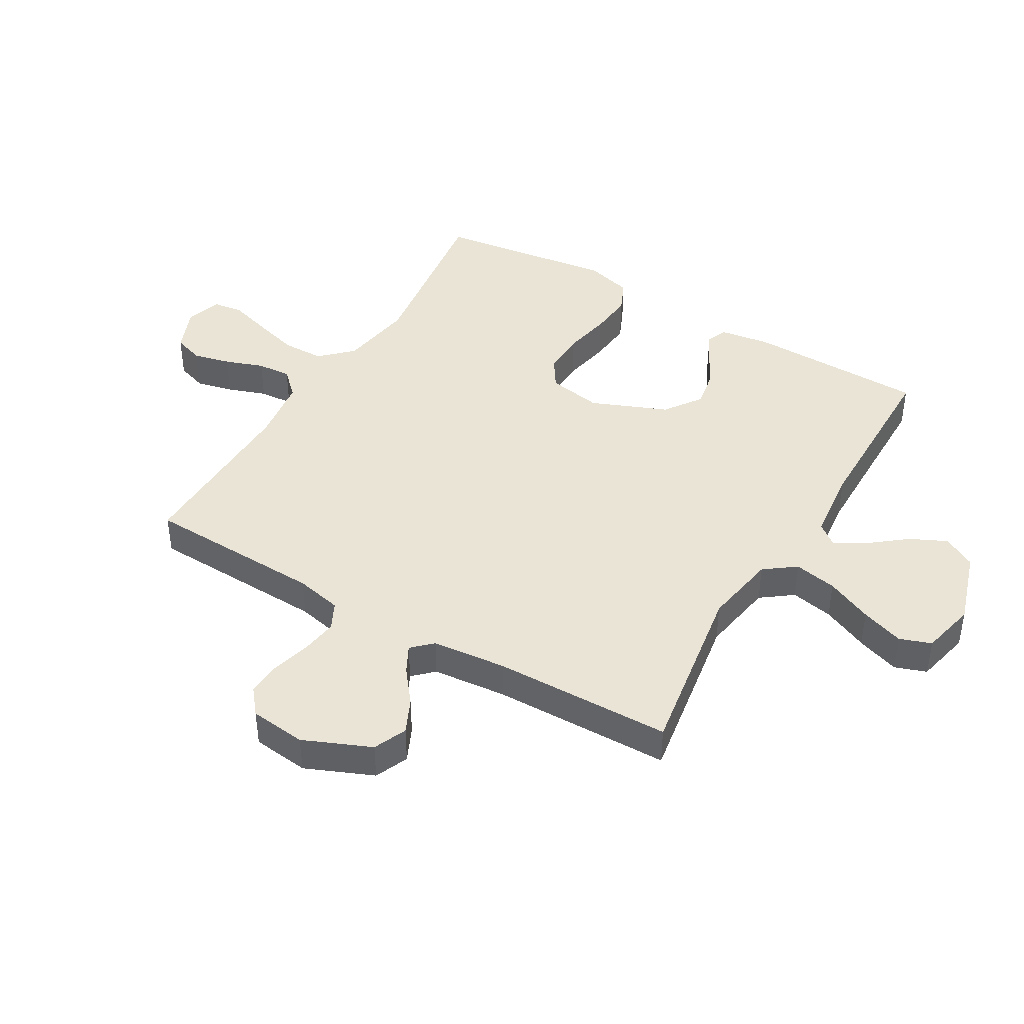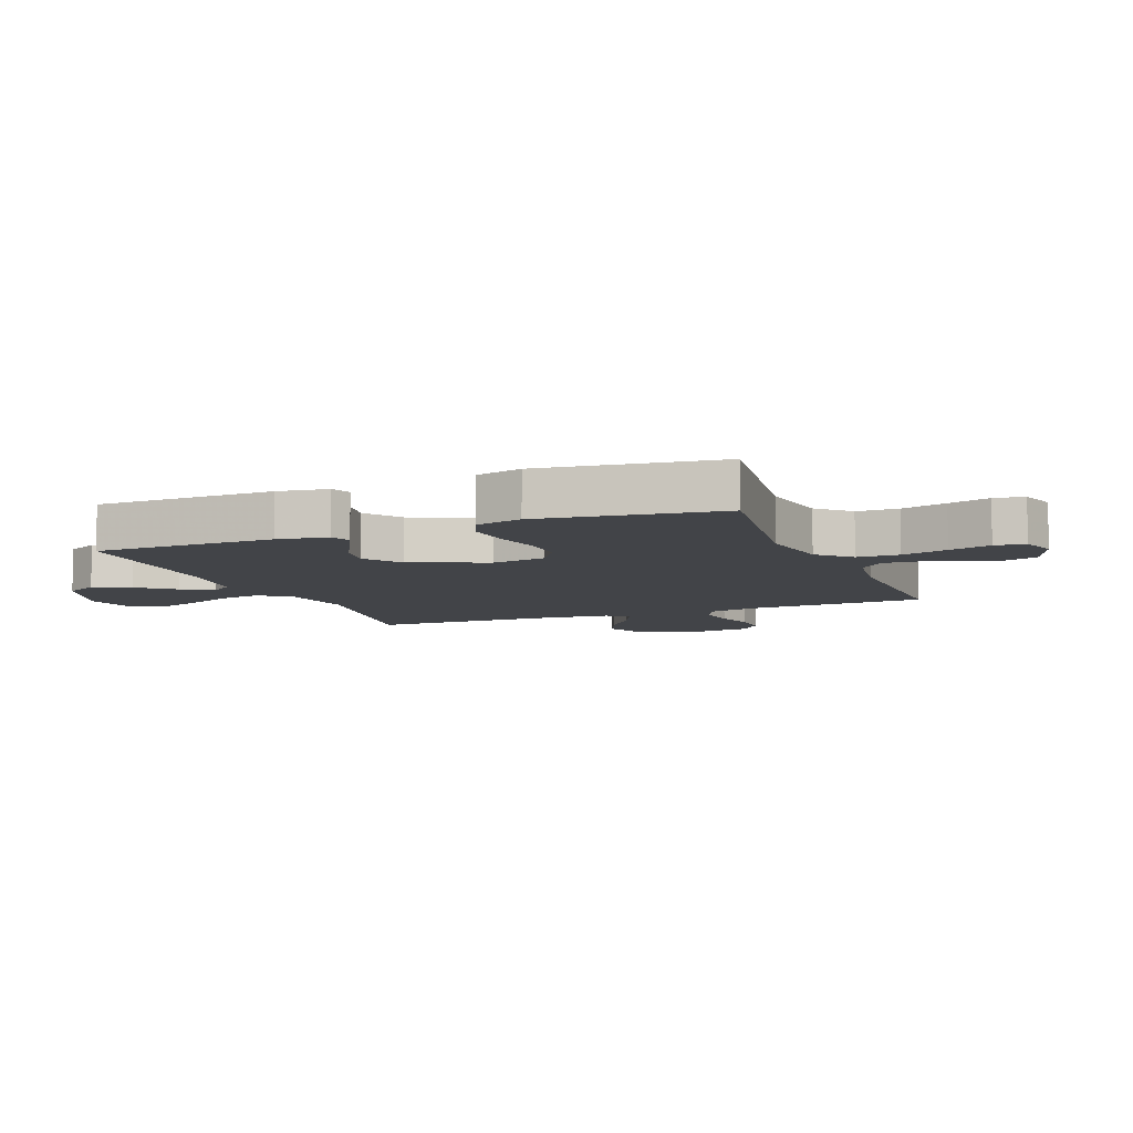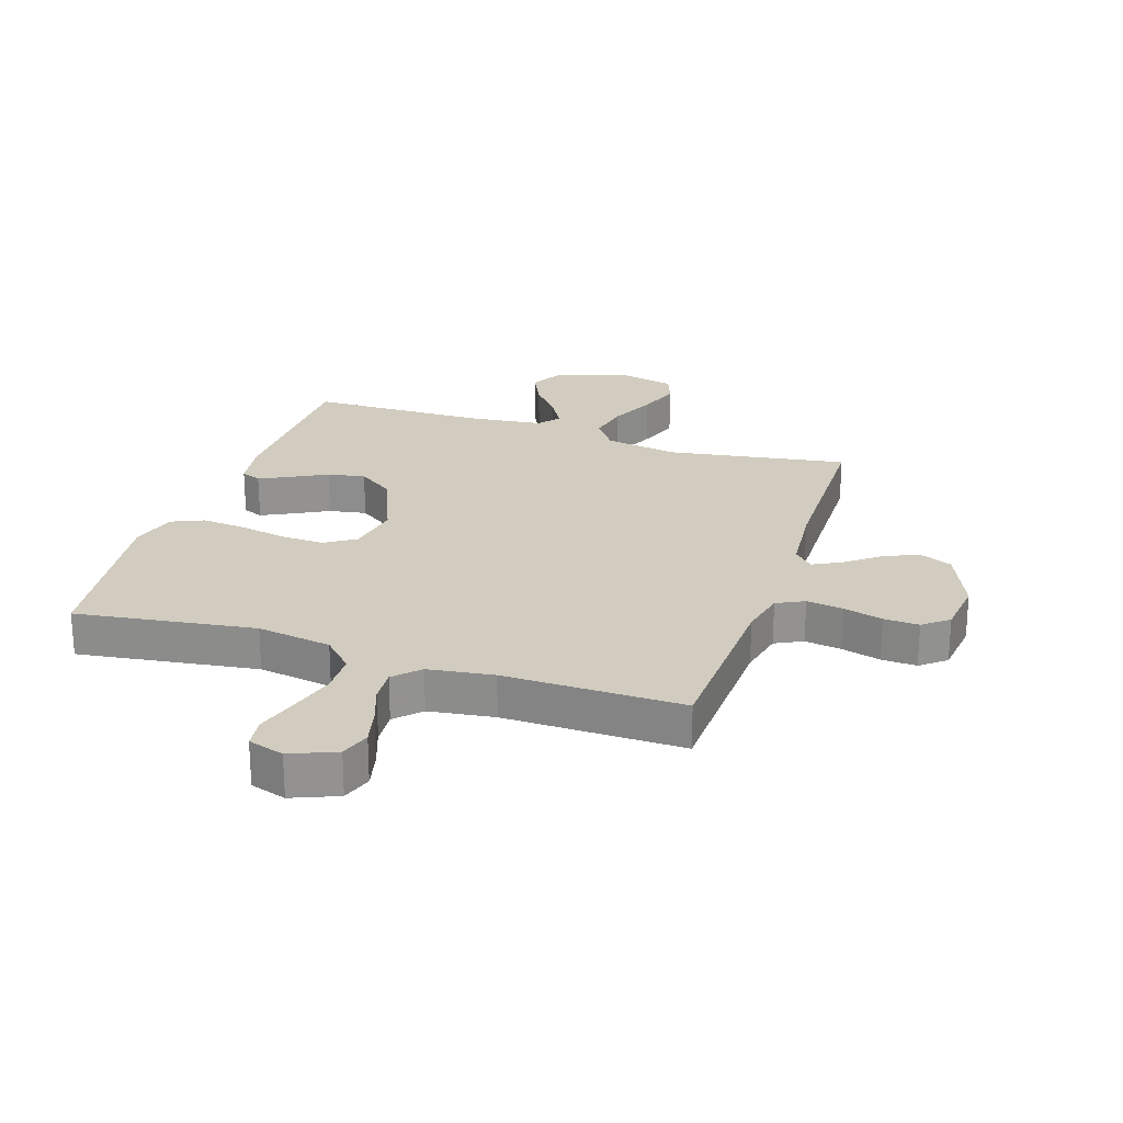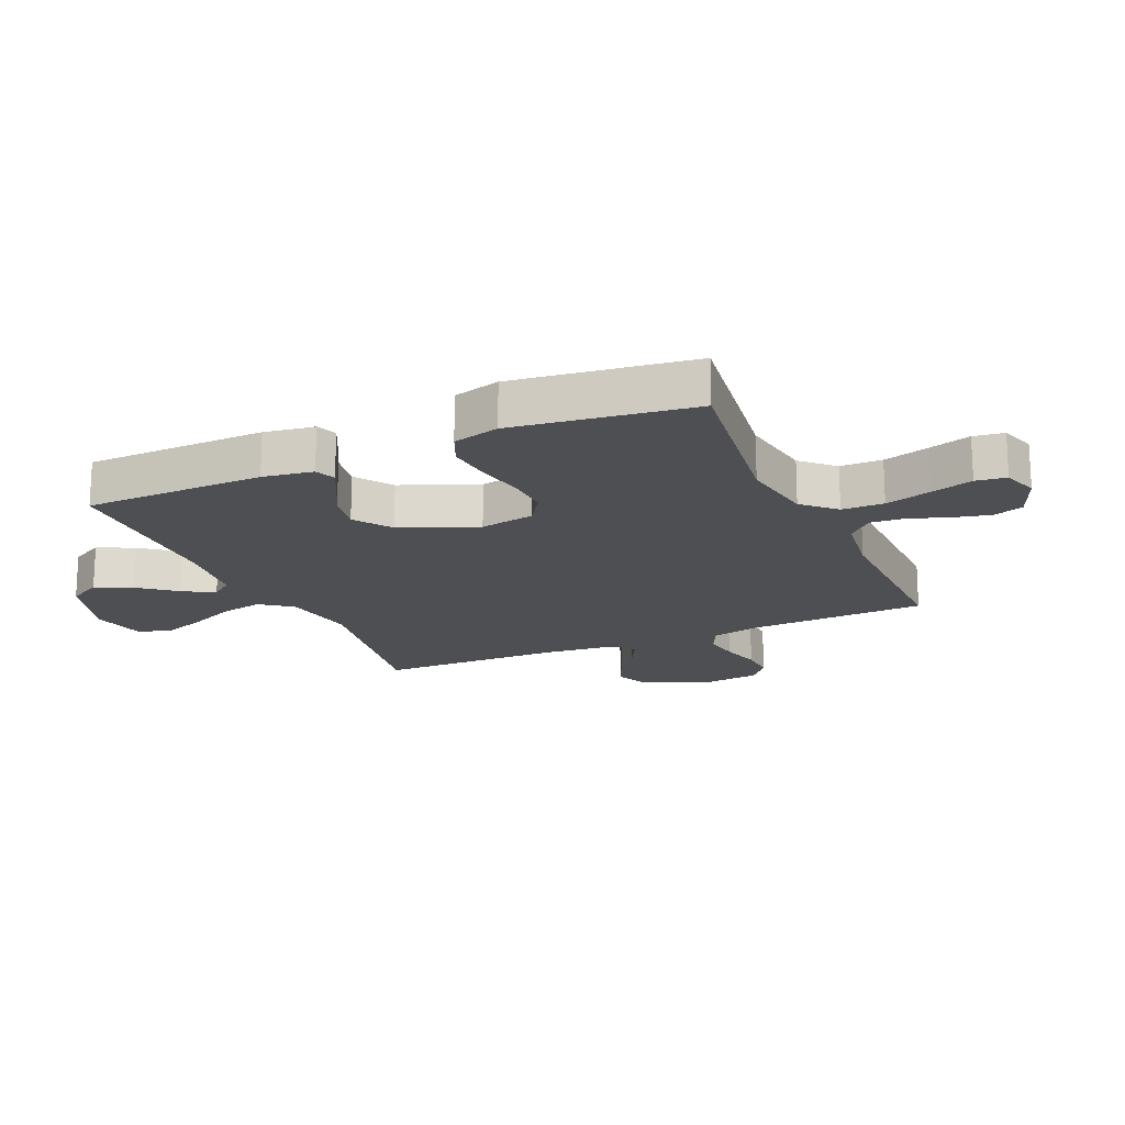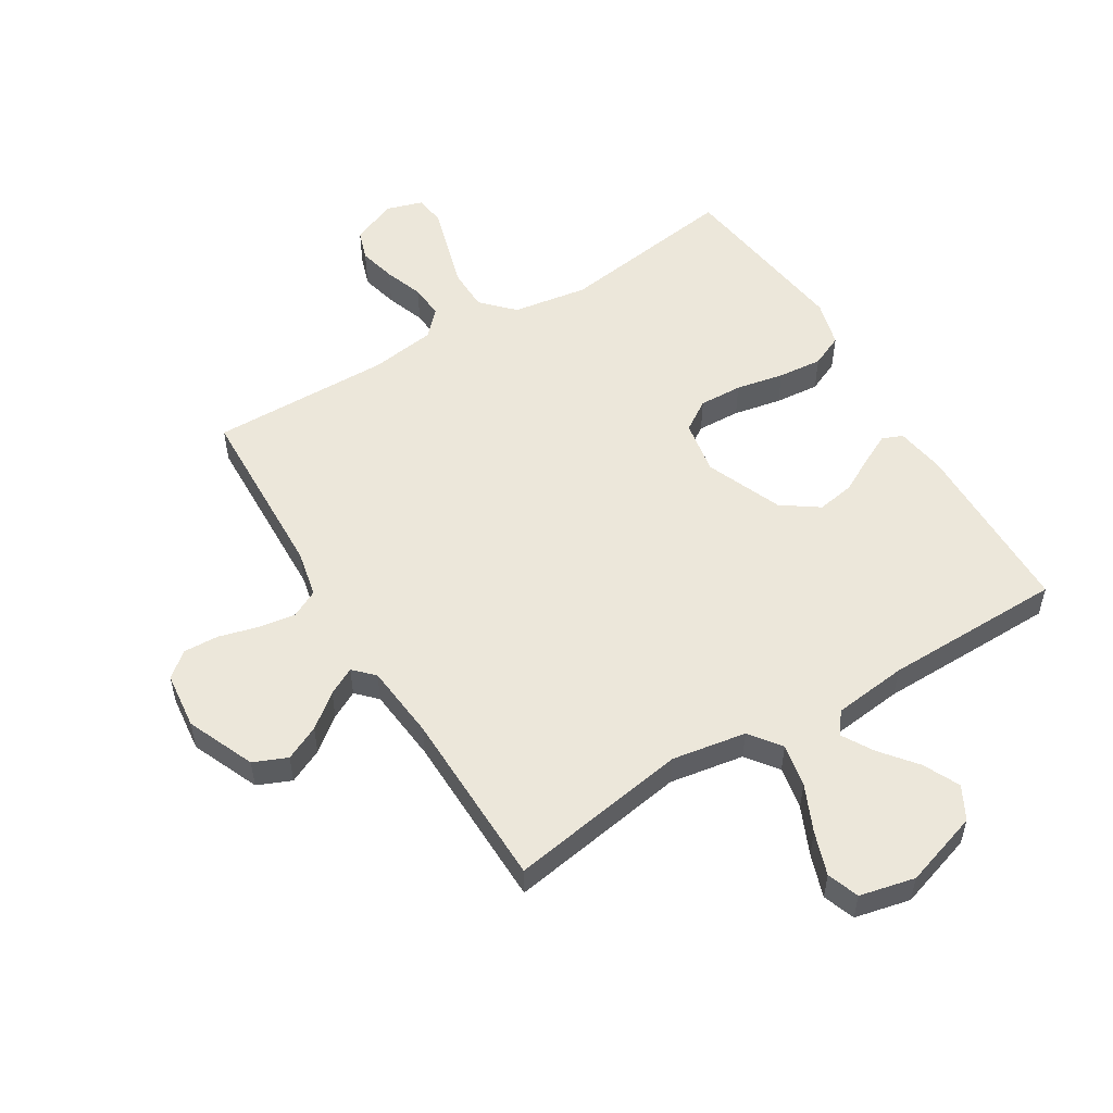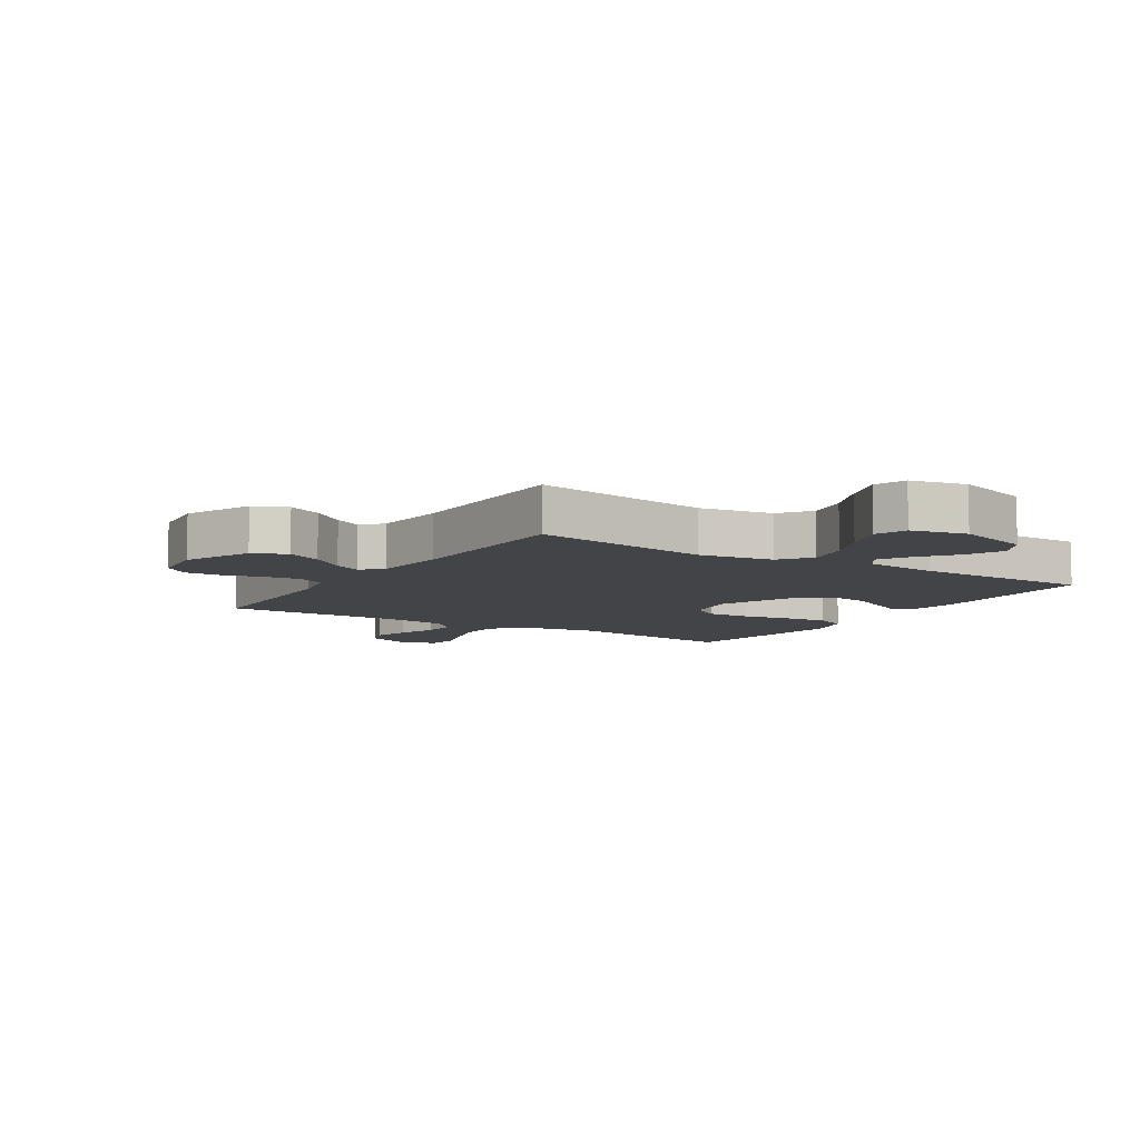
<metadata>
{"format":"obj","ext":"obj","renderer":"f3d","projection":"perspective","resolution":1024,"background":"white","views":[{"elev":42.7,"azim":120.4,"up":"+Y"},{"elev":-8.1,"azim":-68.4,"up":"+Y"},{"elev":23.9,"azim":18.2,"up":"+Y"},{"elev":-18.2,"azim":-66.1,"up":"+Y"},{"elev":54.0,"azim":148.5,"up":"+Y"},{"elev":-7.9,"azim":147.5,"up":"+Y"}]}
</metadata>
<code>
v 0.5 0.07 0.5
v 0.511 0.07 0.2
v 0.528 0.07 0.122
v 0.574 0.07 0.099
v 0.635 0.07 0.108
v 0.701 0.07 0.126
v 0.76 0.07 0.129
v 0.802 0.07 0.095
v 0.813 0.07 0
v 0.765 0.07 -0.113
v 0.709 0.07 -0.137
v 0.651 0.07 -0.11
v 0.595 0.07 -0.066
v 0.549 0.07 -0.042
v 0.517 0.07 -0.075
v 0.505 0.07 -0.2
v 0.5 0.07 -0.5
v 0.2 0.07 -0.452
v 0.076 0.07 -0.473
v 0.037 0.07 -0.525
v 0.051 0.07 -0.597
v 0.086 0.07 -0.675
v 0.111 0.07 -0.747
v 0.092 0.07 -0.8
v 0 0.07 -0.821
v -0.126 0.07 -0.781
v -0.156 0.07 -0.726
v -0.127 0.07 -0.665
v -0.079 0.07 -0.605
v -0.049 0.07 -0.553
v -0.077 0.07 -0.517
v -0.2 0.07 -0.503
v -0.5 0.07 -0.5
v -0.505 0.07 -0.2
v -0.492 0.07 -0.116
v -0.458 0.07 -0.102
v -0.408 0.07 -0.127
v -0.348 0.07 -0.159
v -0.285 0.07 -0.17
v -0.224 0.07 -0.127
v -0.172 0.07 0
v -0.188 0.07 0.091
v -0.239 0.07 0.124
v -0.311 0.07 0.121
v -0.391 0.07 0.105
v -0.465 0.07 0.098
v -0.519 0.07 0.122
v -0.54 0.07 0.2
v -0.5 0.07 0.5
v -0.2 0.07 0.458
v -0.075 0.07 0.478
v -0.025 0.07 0.53
v -0.024 0.07 0.6
v -0.046 0.07 0.677
v -0.067 0.07 0.747
v -0.06 0.07 0.798
v 0 0.07 0.817
v 0.076 0.07 0.786
v 0.093 0.07 0.735
v 0.078 0.07 0.673
v 0.055 0.07 0.608
v 0.051 0.07 0.551
v 0.091 0.07 0.51
v 0.2 0.07 0.495
v 0.5 0 0.5
v 0.511 0 0.2
v 0.528 0 0.122
v 0.574 0 0.099
v 0.635 0 0.108
v 0.701 0 0.126
v 0.76 0 0.129
v 0.802 0 0.095
v 0.813 0 0
v 0.765 0 -0.113
v 0.709 0 -0.137
v 0.651 0 -0.11
v 0.595 0 -0.066
v 0.549 0 -0.042
v 0.517 0 -0.075
v 0.505 0 -0.2
v 0.5 0 -0.5
v 0.2 0 -0.452
v 0.076 0 -0.473
v 0.037 0 -0.525
v 0.051 0 -0.597
v 0.086 0 -0.675
v 0.111 0 -0.747
v 0.092 0 -0.8
v 0 0 -0.821
v -0.126 0 -0.781
v -0.156 0 -0.726
v -0.127 0 -0.665
v -0.079 0 -0.605
v -0.049 0 -0.553
v -0.077 0 -0.517
v -0.2 0 -0.503
v -0.5 0 -0.5
v -0.505 0 -0.2
v -0.492 0 -0.116
v -0.458 0 -0.102
v -0.408 0 -0.127
v -0.348 0 -0.159
v -0.285 0 -0.17
v -0.224 0 -0.127
v -0.172 0 0
v -0.188 0 0.091
v -0.239 0 0.124
v -0.311 0 0.121
v -0.391 0 0.105
v -0.465 0 0.098
v -0.519 0 0.122
v -0.54 0 0.2
v -0.5 0 0.5
v -0.2 0 0.458
v -0.075 0 0.478
v -0.025 0 0.53
v -0.024 0 0.6
v -0.046 0 0.677
v -0.067 0 0.747
v -0.06 0 0.798
v 0 0 0.817
v 0.076 0 0.786
v 0.093 0 0.735
v 0.078 0 0.673
v 0.055 0 0.608
v 0.051 0 0.551
v 0.091 0 0.51
v 0.2 0 0.495
f 59 60 61
f 58 59 61
f 57 58 61
f 56 57 61
f 55 56 61
f 54 55 61
f 53 54 61 62
f 52 53 62 63
f 48 49 50
f 47 48 50
f 46 47 50
f 45 46 50
f 44 45 50
f 43 44 50 51
f 51 52 63
f 43 51 63
f 42 43 63
f 36 37 38
f 35 36 38
f 34 35 38
f 33 34 38
f 32 33 38
f 31 32 38 39
f 30 31 39 40
f 27 28 29
f 26 27 29
f 25 26 29
f 24 25 29
f 23 24 29
f 22 23 29
f 21 22 29
f 20 21 29 30
f 30 40 41
f 20 30 41
f 19 20 41
f 16 17 18
f 42 63 64
f 41 42 64
f 19 41 64
f 18 19 64
f 16 18 64
f 15 16 64
f 11 12 13
f 10 11 13
f 9 10 13
f 8 9 13
f 7 8 13
f 6 7 13
f 5 6 13
f 15 64 1 2
f 14 15 2 3
f 4 5 13 14
f 3 4 14
f 125 124 123
f 125 123 122
f 125 122 121
f 125 121 120
f 125 120 119
f 125 119 118
f 126 125 118 117
f 127 126 117 116
f 114 113 112
f 114 112 111
f 114 111 110
f 114 110 109
f 114 109 108
f 115 114 108 107
f 127 116 115
f 127 115 107
f 127 107 106
f 102 101 100
f 102 100 99
f 102 99 98
f 102 98 97
f 102 97 96
f 103 102 96 95
f 104 103 95 94
f 93 92 91
f 93 91 90
f 93 90 89
f 93 89 88
f 93 88 87
f 93 87 86
f 93 86 85
f 94 93 85 84
f 105 104 94
f 105 94 84
f 105 84 83
f 82 81 80
f 128 127 106
f 128 106 105
f 128 105 83
f 128 83 82
f 128 82 80
f 128 80 79
f 77 76 75
f 77 75 74
f 77 74 73
f 77 73 72
f 77 72 71
f 77 71 70
f 77 70 69
f 66 65 128 79
f 67 66 79 78
f 78 77 69 68
f 78 68 67
f 1 65 66 2
f 2 66 67 3
f 3 67 68 4
f 4 68 69 5
f 5 69 70 6
f 6 70 71 7
f 7 71 72 8
f 8 72 73 9
f 9 73 74 10
f 10 74 75 11
f 11 75 76 12
f 12 76 77 13
f 13 77 78 14
f 14 78 79 15
f 15 79 80 16
f 16 80 81 17
f 17 81 82 18
f 18 82 83 19
f 19 83 84 20
f 20 84 85 21
f 21 85 86 22
f 22 86 87 23
f 23 87 88 24
f 24 88 89 25
f 25 89 90 26
f 26 90 91 27
f 27 91 92 28
f 28 92 93 29
f 29 93 94 30
f 30 94 95 31
f 31 95 96 32
f 32 96 97 33
f 33 97 98 34
f 34 98 99 35
f 35 99 100 36
f 36 100 101 37
f 37 101 102 38
f 38 102 103 39
f 39 103 104 40
f 40 104 105 41
f 41 105 106 42
f 42 106 107 43
f 43 107 108 44
f 44 108 109 45
f 45 109 110 46
f 46 110 111 47
f 47 111 112 48
f 48 112 113 49
f 49 113 114 50
f 50 114 115 51
f 51 115 116 52
f 52 116 117 53
f 53 117 118 54
f 54 118 119 55
f 55 119 120 56
f 56 120 121 57
f 57 121 122 58
f 58 122 123 59
f 59 123 124 60
f 60 124 125 61
f 61 125 126 62
f 62 126 127 63
f 63 127 128 64
f 64 128 65 1

</code>
